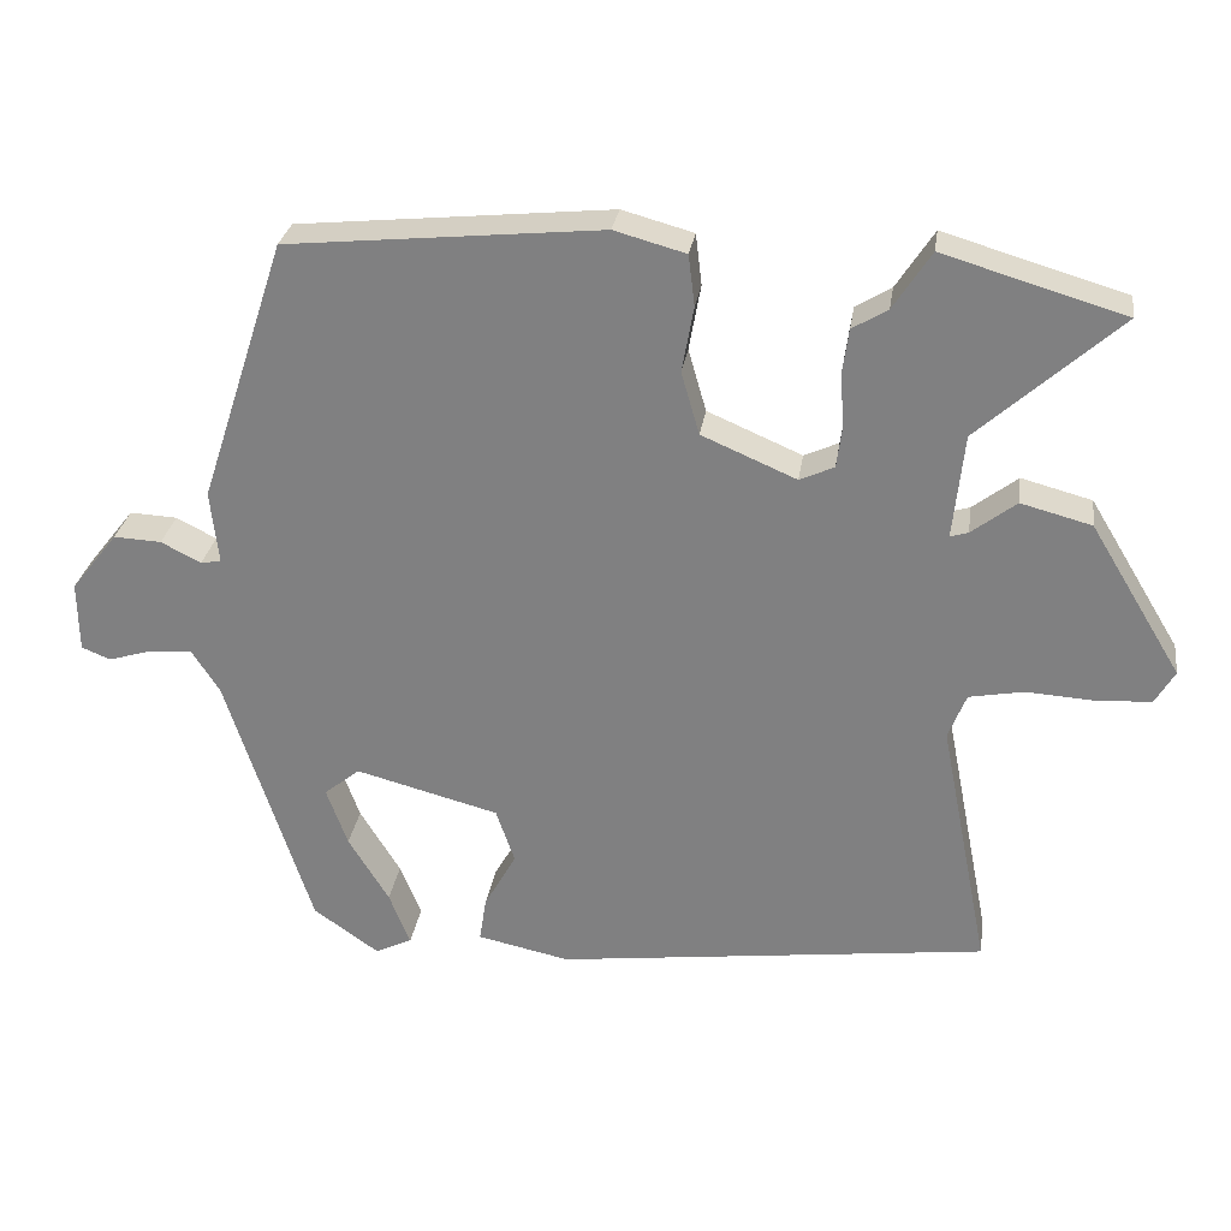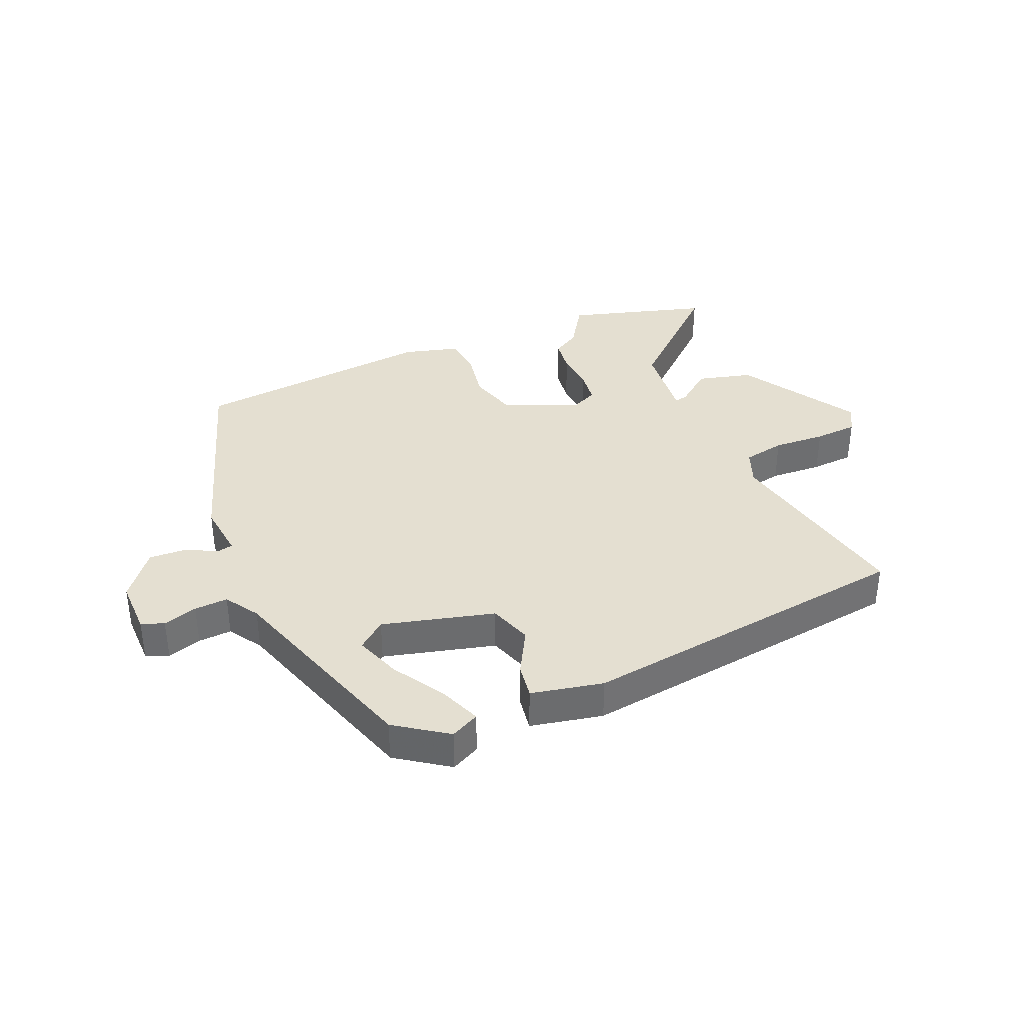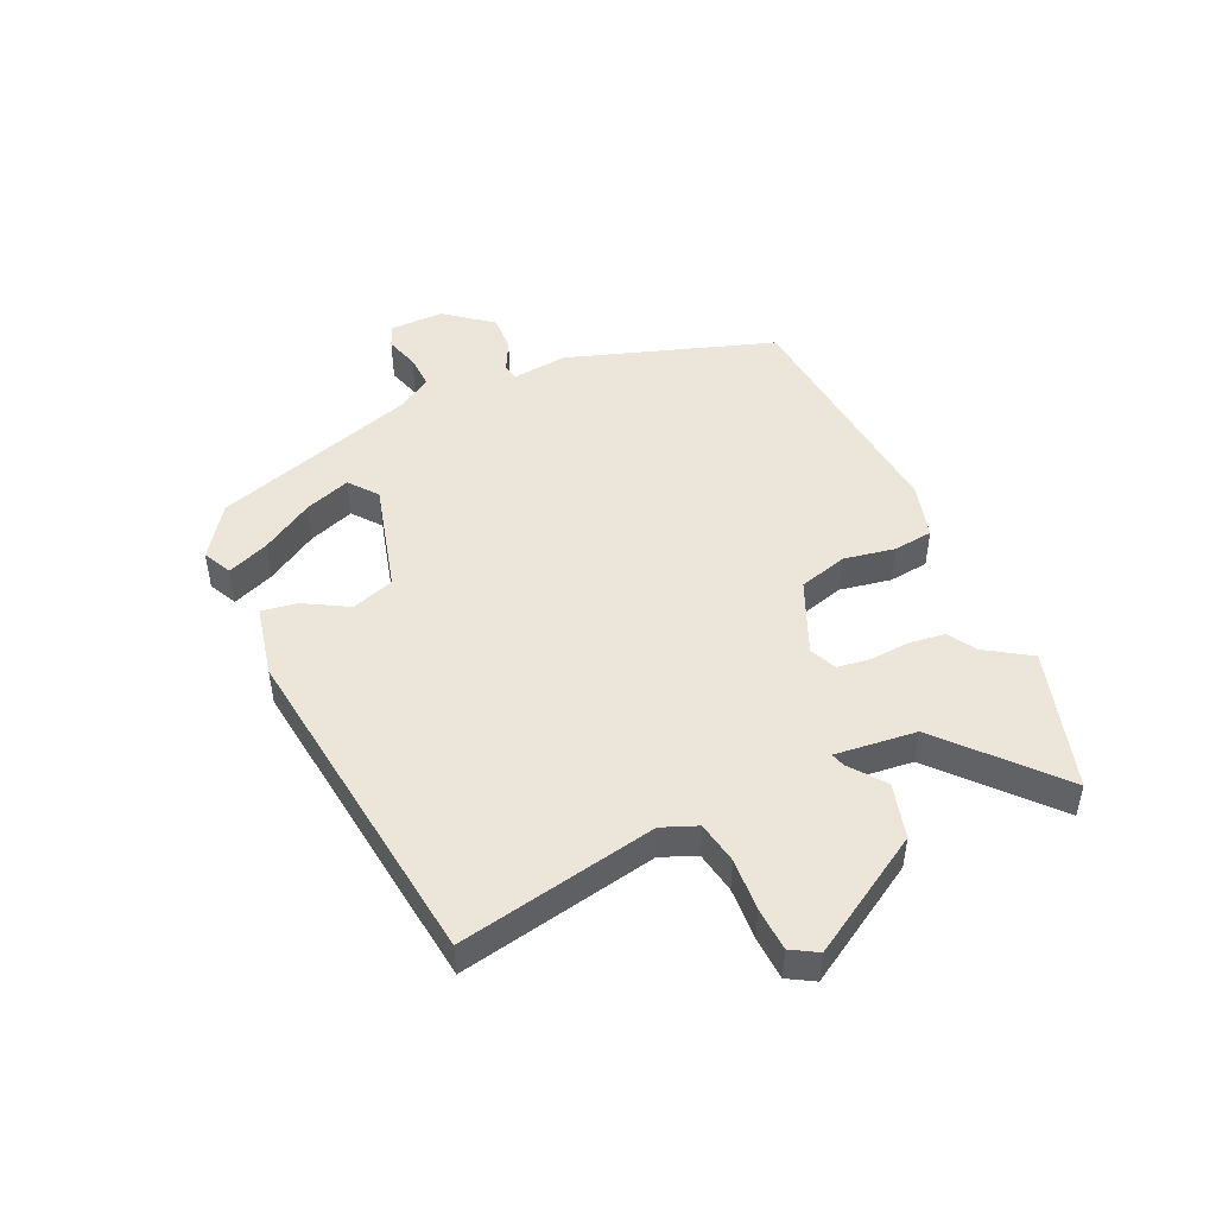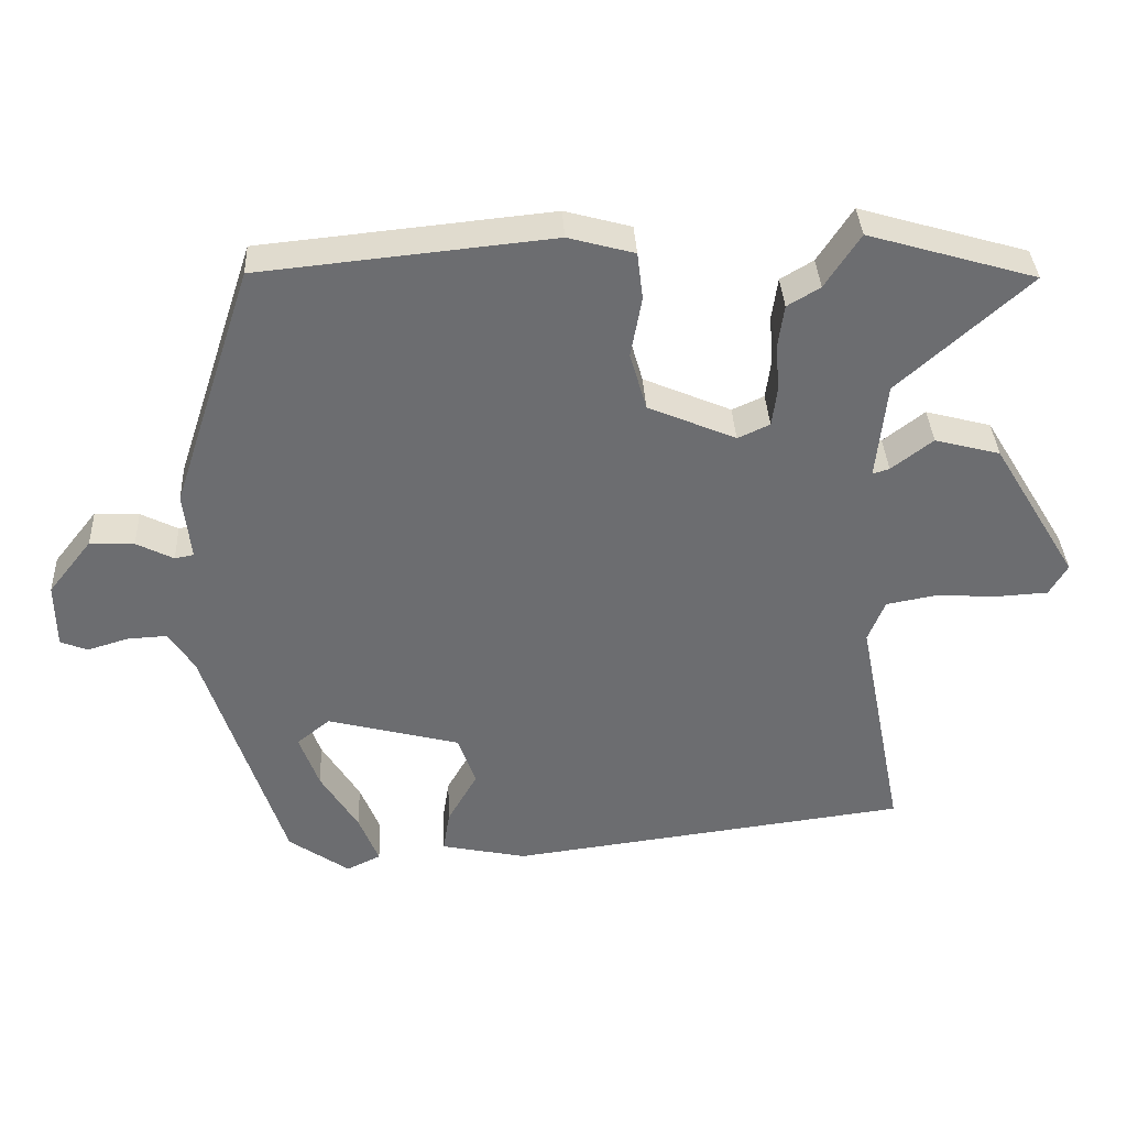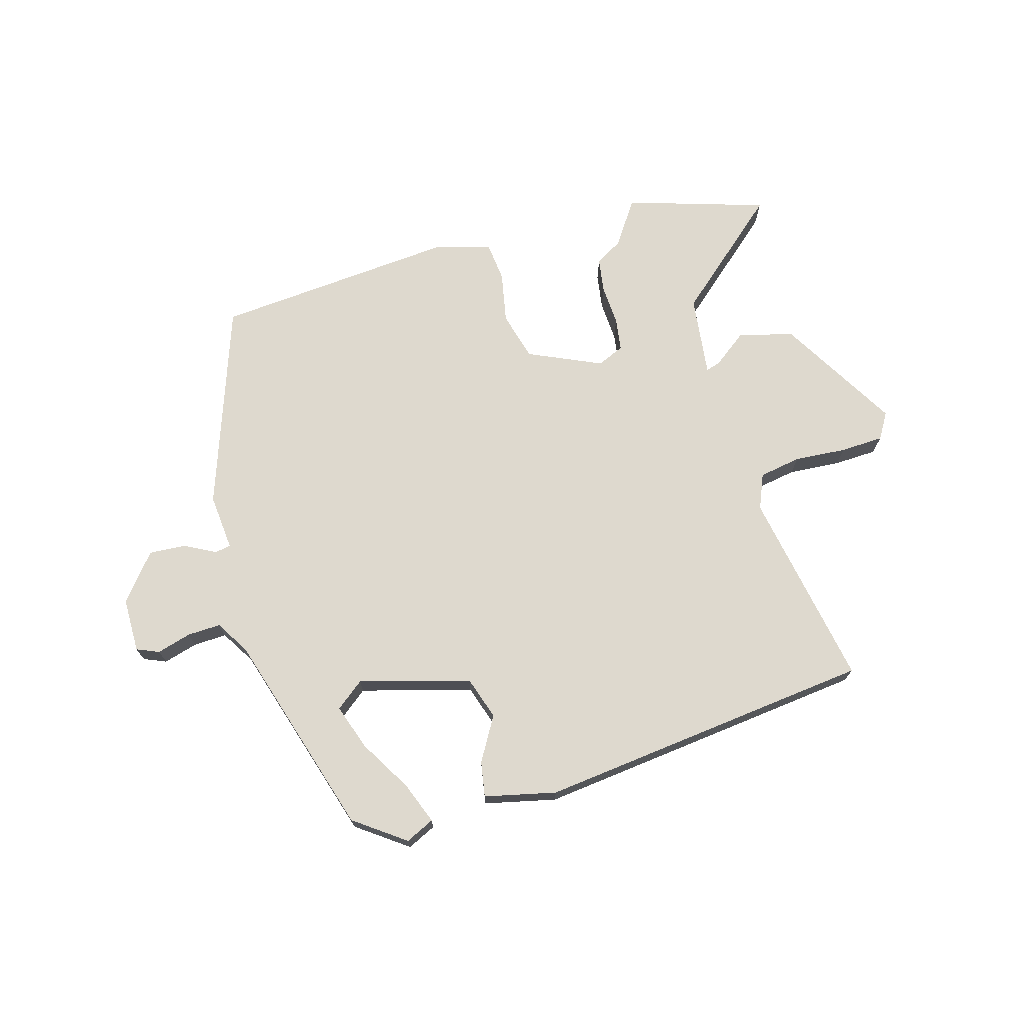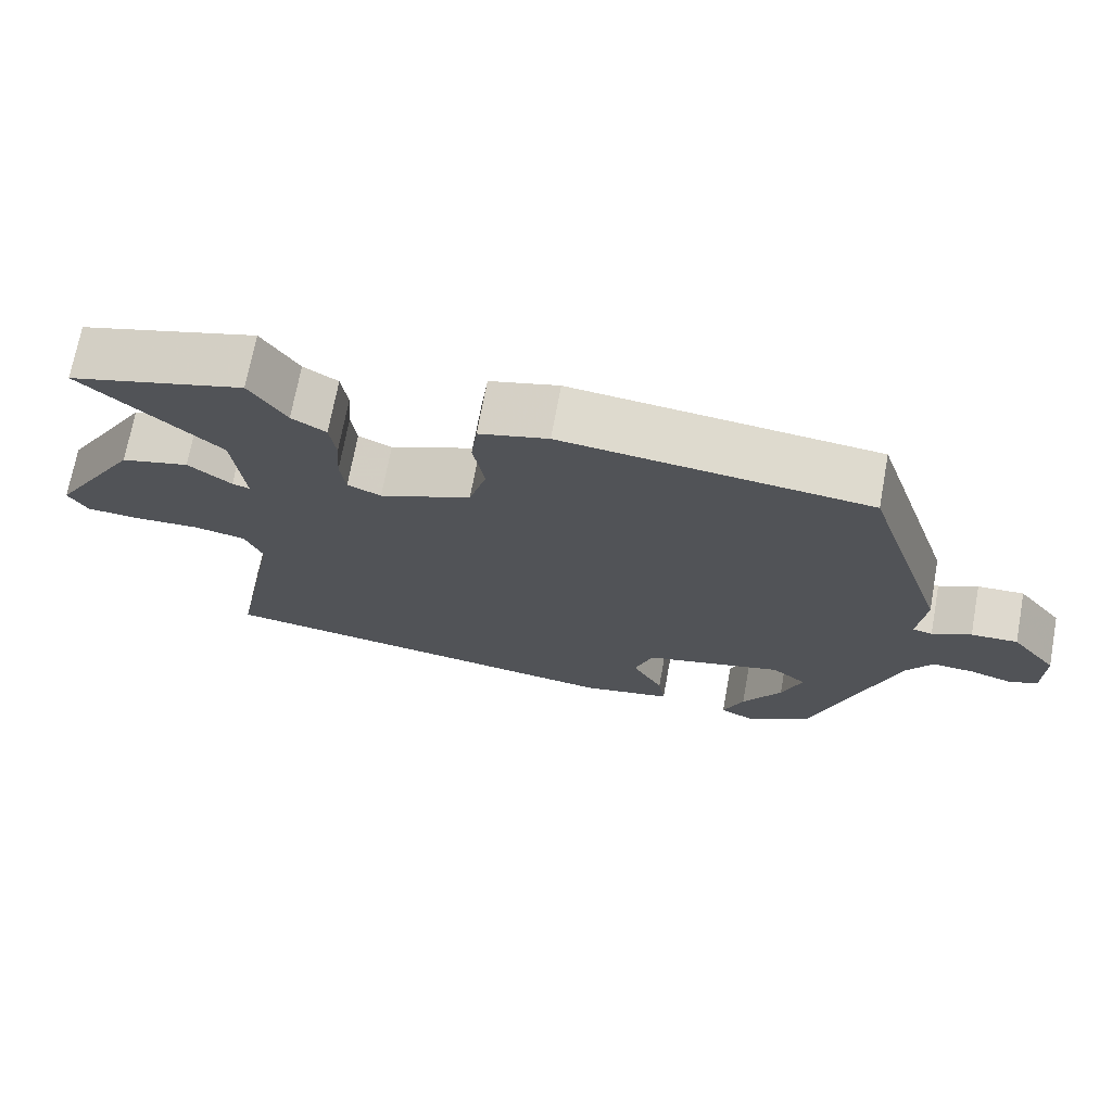
<metadata>
{"format":"obj","ext":"obj","renderer":"f3d","projection":"perspective","resolution":1024,"background":"white","views":[{"elev":28.5,"azim":-171.6,"up":"+Z"},{"elev":36.8,"azim":156.8,"up":"+Y"},{"elev":48.0,"azim":-114.3,"up":"+Y"},{"elev":36.2,"azim":177.2,"up":"+Z"},{"elev":71.6,"azim":164.9,"up":"+Y"},{"elev":71.0,"azim":10.5,"up":"+Z"}]}
</metadata>
<code>
v -0.634 0.07 0.461
v -0.403 0.07 0.529
v -0.355 0.07 0.455
v -0.31 0.07 0.428
v -0.302 0.07 0.37
v -0.307 0.07 0.303
v -0.3 0.07 0.249
v -0.256 0.07 0.229
v -0.135 0.07 0.281
v -0.112 0.07 0.361
v -0.127 0.07 0.445
v -0.119 0.07 0.51
v -0.028 0.07 0.535
v 0.373 0.07 0.495
v 0.484 0.07 0.157
v 0.474 0.07 0.064
v 0.5 0.07 0.059
v 0.551 0.07 0.085
v 0.612 0.07 0.088
v 0.672 0.07 0.012
v 0.671 0.07 -0.078
v 0.634 0.07 -0.093
v 0.578 0.07 -0.076
v 0.523 0.07 -0.073
v 0.488 0.07 -0.128
v 0.38 0.07 -0.464
v 0.296 0.07 -0.523
v 0.249 0.07 -0.5
v 0.276 0.07 -0.432
v 0.328 0.07 -0.347
v 0.355 0.07 -0.272
v 0.309 0.07 -0.235
v 0.126 0.07 -0.283
v 0.102 0.07 -0.353
v 0.143 0.07 -0.426
v 0.152 0.07 -0.484
v 0.034 0.07 -0.509
v -0.518 0.07 -0.438
v -0.454 0.07 -0.113
v -0.477 0.07 -0.055
v -0.546 0.07 -0.042
v -0.632 0.07 -0.047
v -0.703 0.07 -0.043
v -0.728 0.07 0
v -0.611 0.07 0.193
v -0.521 0.07 0.217
v -0.464 0.07 0.173
v -0.441 0.07 0.166
v -0.455 0.07 0.3
v -0.634 0 0.461
v -0.403 0 0.529
v -0.355 0 0.455
v -0.31 0 0.428
v -0.302 0 0.37
v -0.307 0 0.303
v -0.3 0 0.249
v -0.256 0 0.229
v -0.135 0 0.281
v -0.112 0 0.361
v -0.127 0 0.445
v -0.119 0 0.51
v -0.028 0 0.535
v 0.373 0 0.495
v 0.484 0 0.157
v 0.474 0 0.064
v 0.5 0 0.059
v 0.551 0 0.085
v 0.612 0 0.088
v 0.672 0 0.012
v 0.671 0 -0.078
v 0.634 0 -0.093
v 0.578 0 -0.076
v 0.523 0 -0.073
v 0.488 0 -0.128
v 0.38 0 -0.464
v 0.296 0 -0.523
v 0.249 0 -0.5
v 0.276 0 -0.432
v 0.328 0 -0.347
v 0.355 0 -0.272
v 0.309 0 -0.235
v 0.126 0 -0.283
v 0.102 0 -0.353
v 0.143 0 -0.426
v 0.152 0 -0.484
v 0.034 0 -0.509
v -0.518 0 -0.438
v -0.454 0 -0.113
v -0.477 0 -0.055
v -0.546 0 -0.042
v -0.632 0 -0.047
v -0.703 0 -0.043
v -0.728 0 0
v -0.611 0 0.193
v -0.521 0 0.217
v -0.464 0 0.173
v -0.441 0 0.166
v -0.455 0 0.3
f 45 46 47
f 44 45 47
f 43 44 47
f 42 43 47
f 41 42 47
f 40 41 47 48
f 39 40 48
f 37 38 39
f 36 37 39
f 35 36 39
f 34 35 39
f 33 34 39 48
f 32 33 48 49
f 28 29 30
f 27 28 30
f 26 27 30
f 25 26 30
f 24 25 30 31
f 21 22 23
f 20 21 23
f 19 20 23
f 18 19 23
f 17 18 23
f 16 17 23 24
f 14 15 16
f 13 14 16
f 12 13 16
f 11 12 16
f 10 11 16
f 24 31 32
f 16 24 32
f 10 16 32
f 9 10 32
f 3 4 5 6
f 3 6 7
f 2 3 7
f 1 2 7
f 49 1 7
f 32 49 7 8
f 8 9 32
f 96 95 94
f 96 94 93
f 96 93 92
f 96 92 91
f 96 91 90
f 97 96 90 89
f 97 89 88
f 88 87 86
f 88 86 85
f 88 85 84
f 88 84 83
f 97 88 83 82
f 98 97 82 81
f 79 78 77
f 79 77 76
f 79 76 75
f 79 75 74
f 80 79 74 73
f 72 71 70
f 72 70 69
f 72 69 68
f 72 68 67
f 72 67 66
f 73 72 66 65
f 65 64 63
f 65 63 62
f 65 62 61
f 65 61 60
f 65 60 59
f 81 80 73
f 81 73 65
f 81 65 59
f 81 59 58
f 55 54 53 52
f 56 55 52
f 56 52 51
f 56 51 50
f 56 50 98
f 57 56 98 81
f 81 58 57
f 1 50 51 2
f 2 51 52 3
f 3 52 53 4
f 4 53 54 5
f 5 54 55 6
f 6 55 56 7
f 7 56 57 8
f 8 57 58 9
f 9 58 59 10
f 10 59 60 11
f 11 60 61 12
f 12 61 62 13
f 13 62 63 14
f 14 63 64 15
f 15 64 65 16
f 16 65 66 17
f 17 66 67 18
f 18 67 68 19
f 19 68 69 20
f 20 69 70 21
f 21 70 71 22
f 22 71 72 23
f 23 72 73 24
f 24 73 74 25
f 25 74 75 26
f 26 75 76 27
f 27 76 77 28
f 28 77 78 29
f 29 78 79 30
f 30 79 80 31
f 31 80 81 32
f 32 81 82 33
f 33 82 83 34
f 34 83 84 35
f 35 84 85 36
f 36 85 86 37
f 37 86 87 38
f 38 87 88 39
f 39 88 89 40
f 40 89 90 41
f 41 90 91 42
f 42 91 92 43
f 43 92 93 44
f 44 93 94 45
f 45 94 95 46
f 46 95 96 47
f 47 96 97 48
f 48 97 98 49
f 49 98 50 1

</code>
